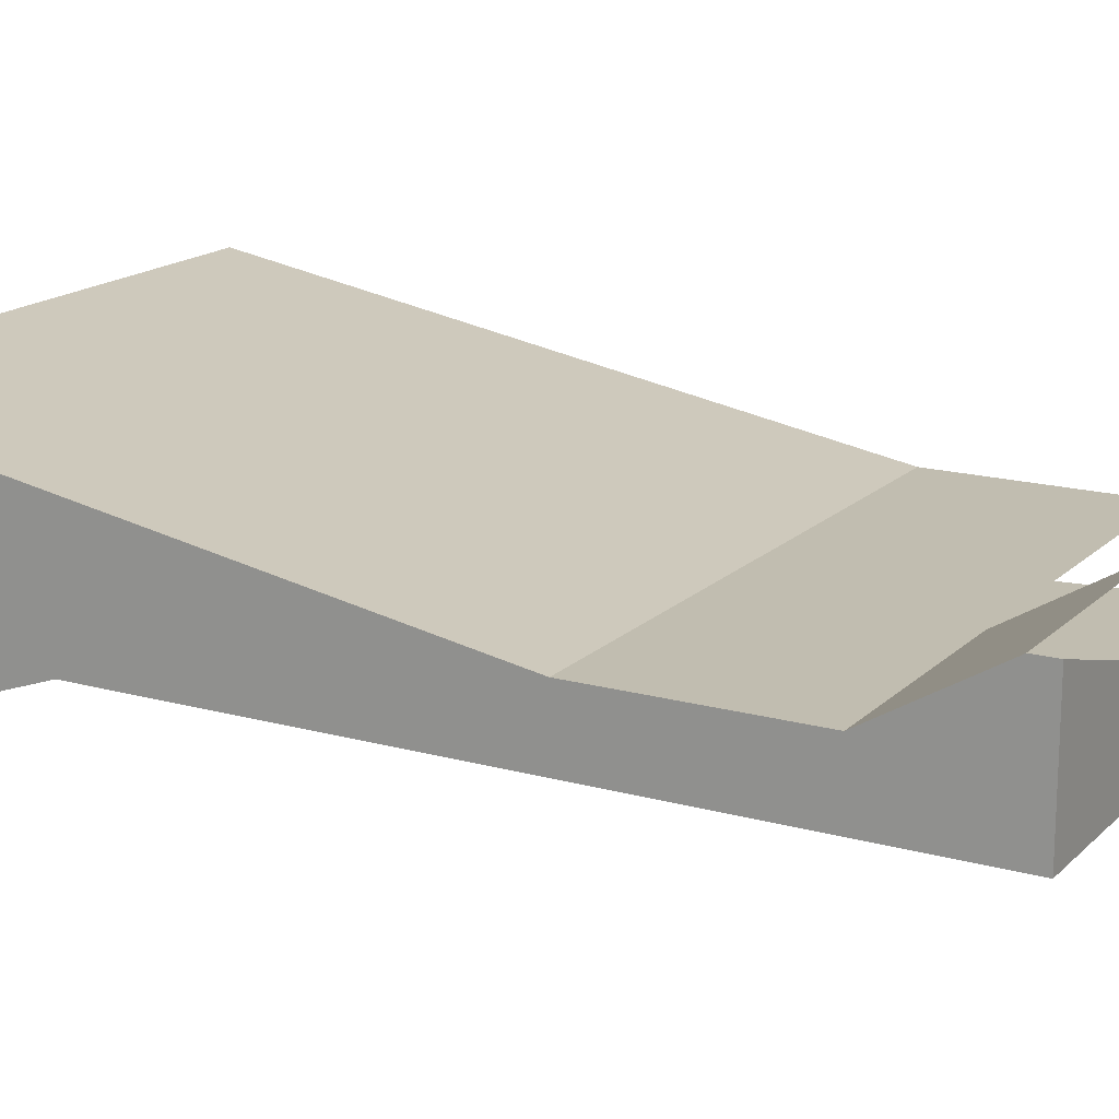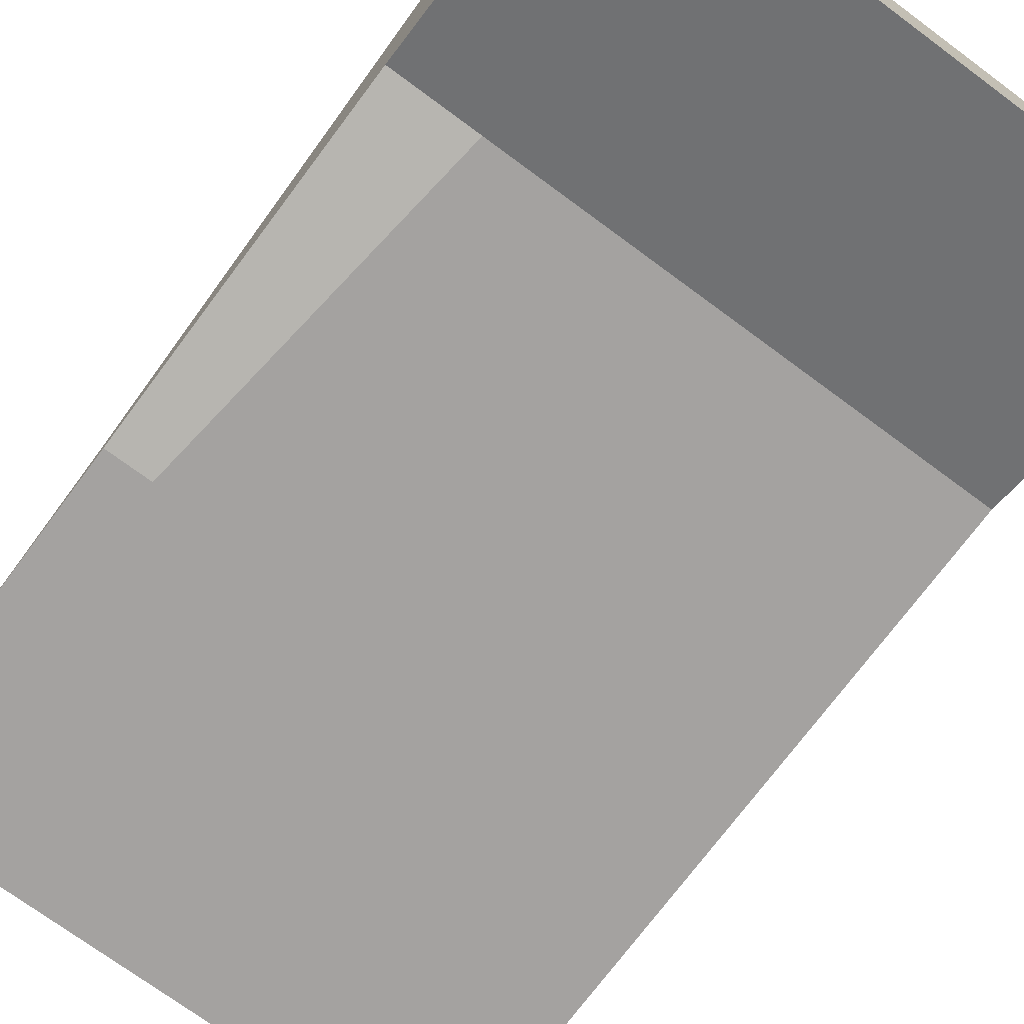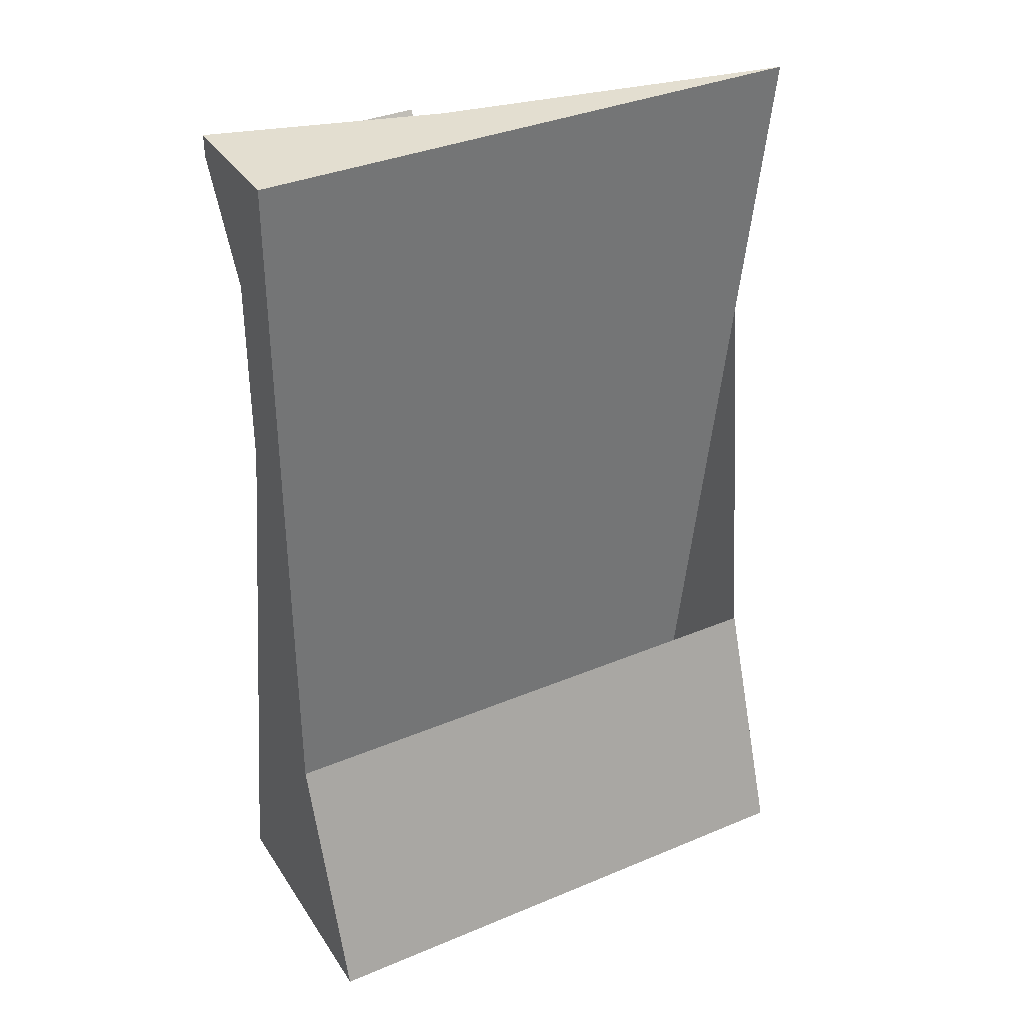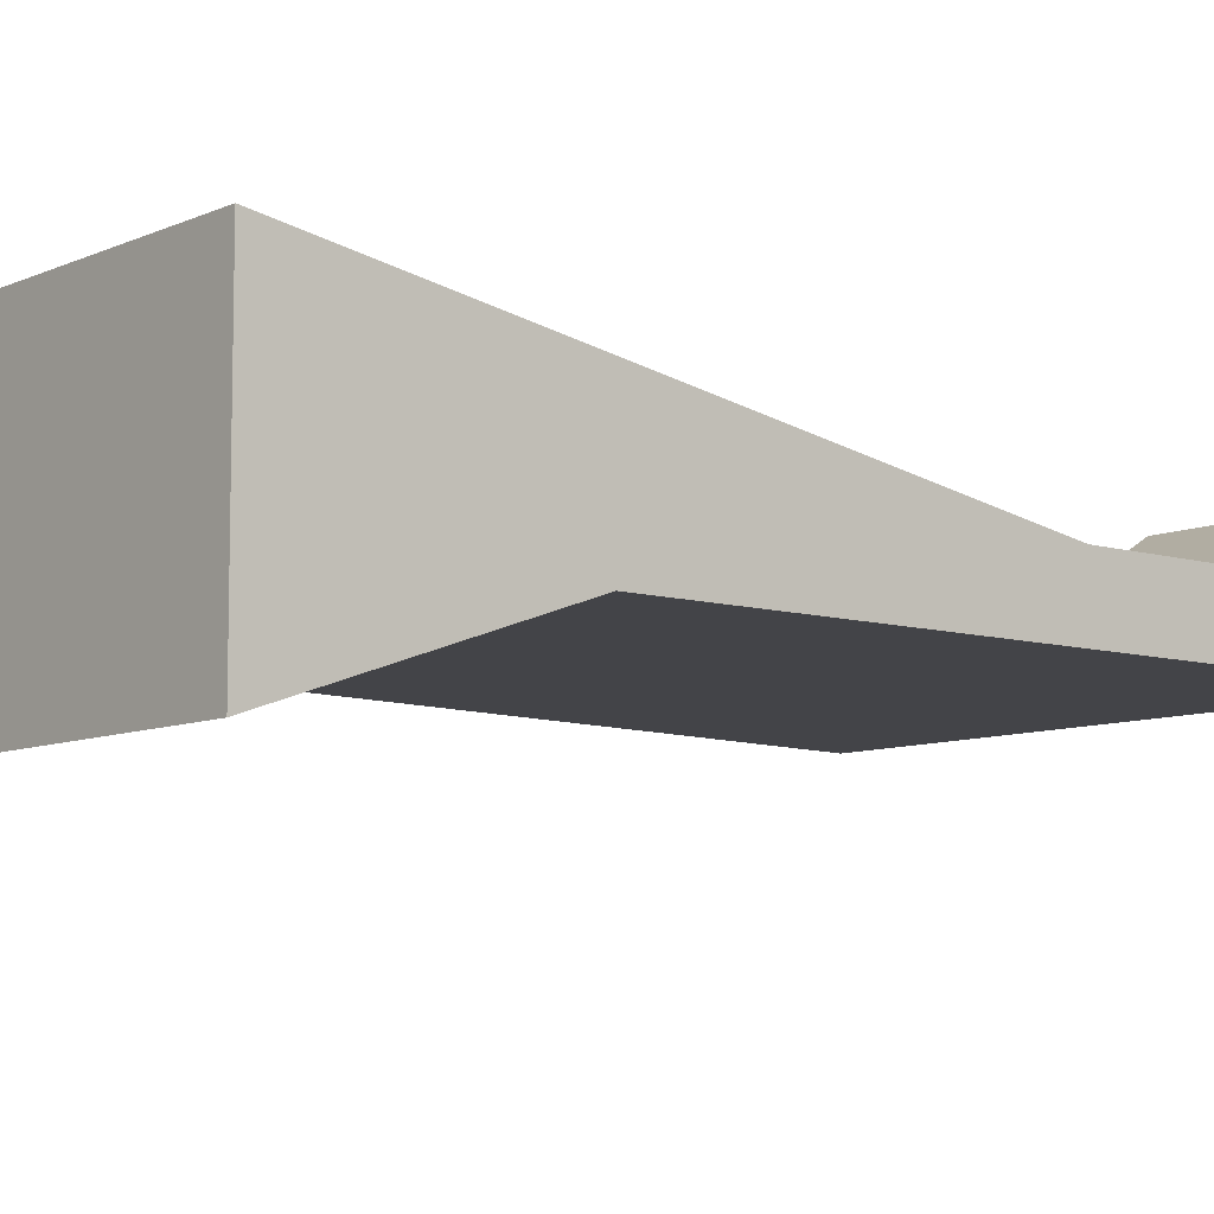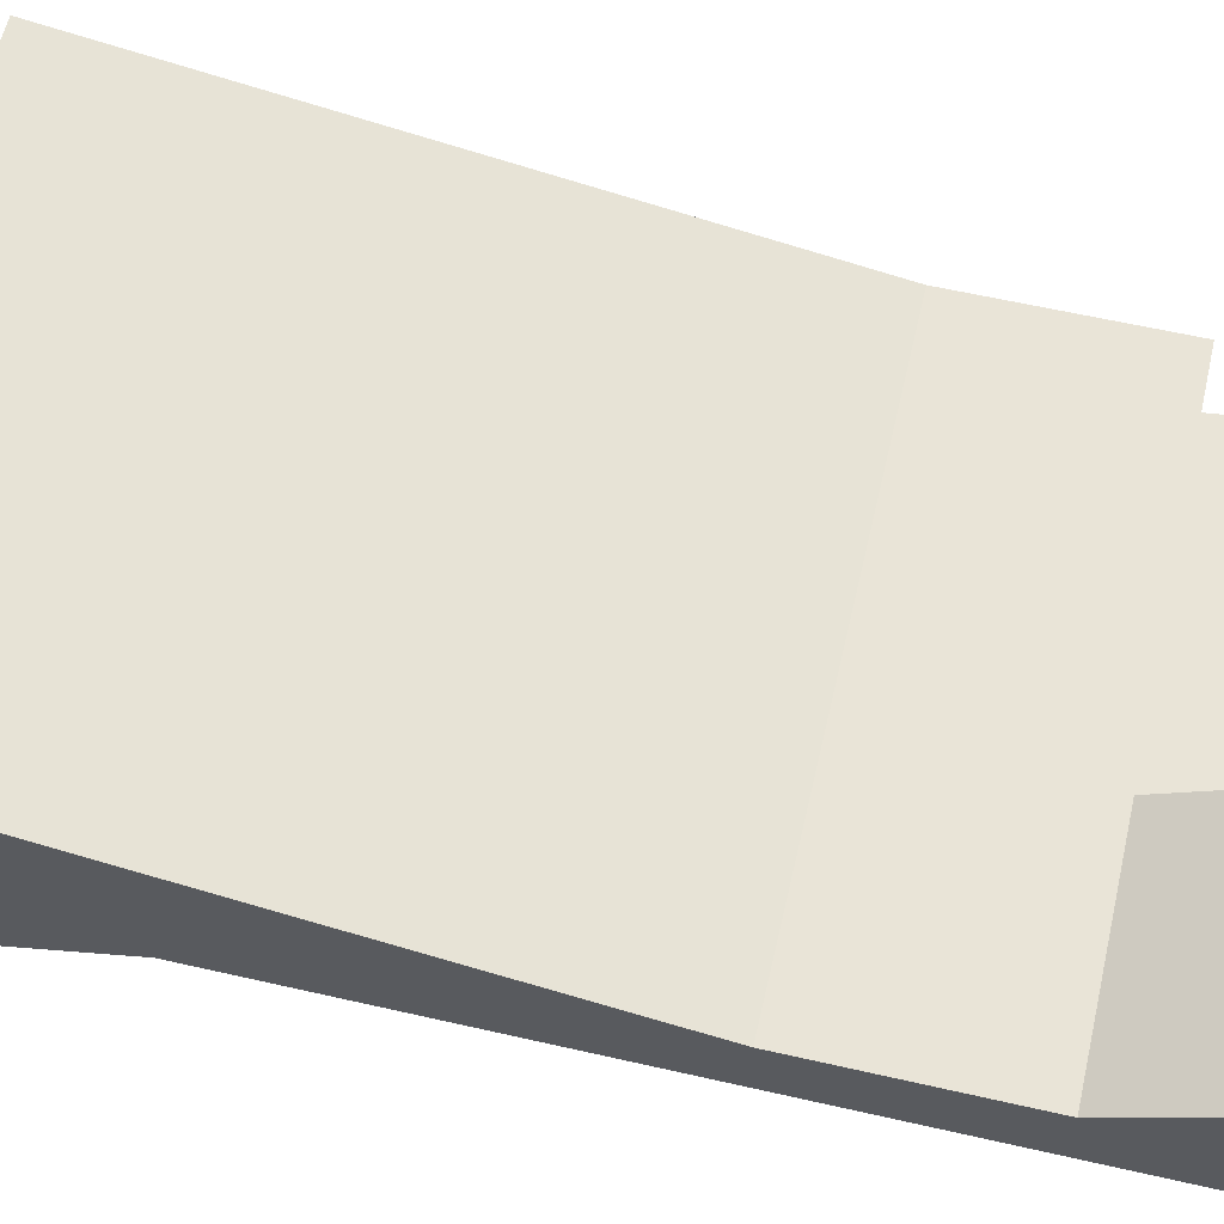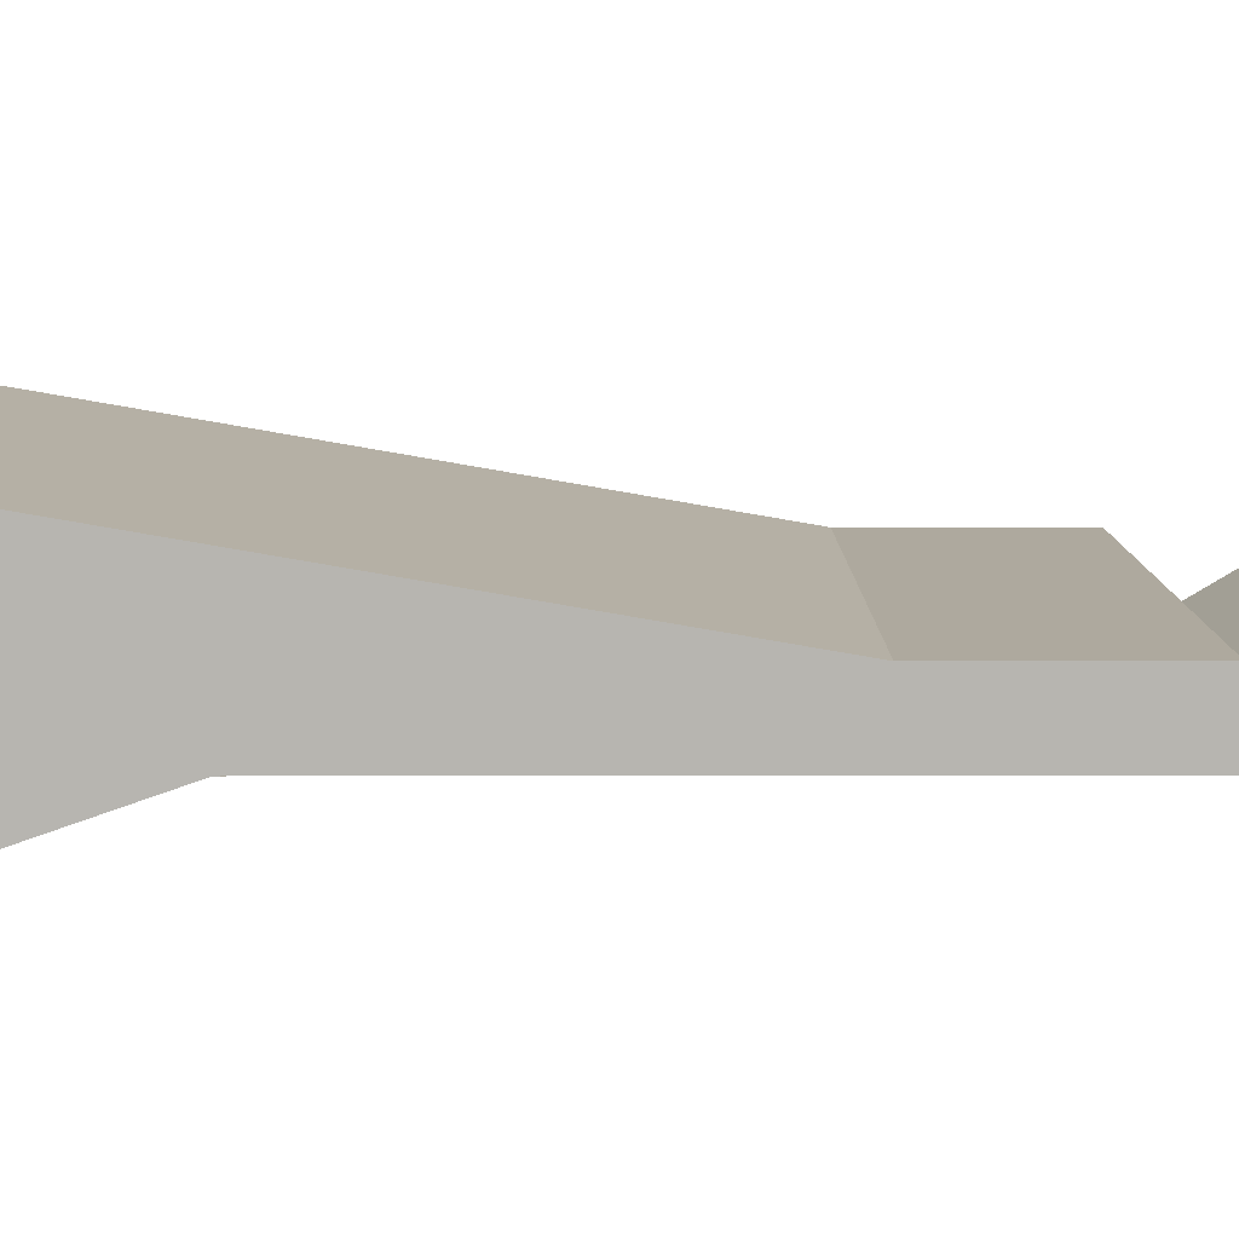
<metadata>
{"format":"obj","ext":"obj","renderer":"f3d","projection":"perspective","resolution":1024,"background":"white","views":[{"elev":16.7,"azim":-60.6,"up":"+Y"},{"elev":-72.7,"azim":143.5,"up":"+Y"},{"elev":35.7,"azim":-28.9,"up":"+Z"},{"elev":-8.2,"azim":-129.7,"up":"+Y"},{"elev":60.8,"azim":-76.9,"up":"+Y"},{"elev":9.1,"azim":-90.1,"up":"+Y"}]}
</metadata>
<code>
o LM_L_LS3_TMet2
v 24.4 -0.1412 -65.61
v -23.77 -0.1414 -65.61
v 24.4 -22.37 -65.61
v 24.4 -0.1412 -65.61
v 24.4 -22.37 -65.61
v 24.4 -14.96 -44.31
v -23.77 -0.1414 -65.61
v -23.77 -22.37 -65.61
v 24.4 -22.37 -65.61
v 24.4 -0.1412 -65.61
v 24.4 -9.405 -11.88
v -23.77 -0.1414 -65.61
v -23.77 -0.1414 -65.61
v -23.77 -14.96 -44.31
v -23.77 -22.37 -65.61
v 14.21 -14.96 -44.31
v 24.4 -22.37 -65.61
v -23.77 -22.37 -65.61
v 16.99 -14.96 -44.31
v 24.4 -14.96 -44.31
v 24.4 -22.37 -65.61
v 16.99 -14.96 -44.31
v 24.4 -22.37 -65.61
v 14.21 -14.96 -44.31
v 24.4 -9.405 -11.88
v 24.4 -0.1412 -65.61
v 24.4 -14.96 -44.31
v -23.77 -22.37 -65.61
v -23.77 -14.96 -44.31
v 14.21 -14.96 -44.31
v -23.77 -0.1414 -65.61
v -23.77 -9.405 -11.88
v -23.77 -14.96 -44.31
v 24.4 -9.405 -11.88
v -23.77 -9.405 -11.88
v -23.77 -0.1414 -65.61
v 14.21 -14.96 -44.31
v 24.4 -14.96 15.91
v 16.99 -14.96 -44.31
v 24.4 -9.405 4.791
v 24.4 -9.405 -11.88
v 24.4 -14.96 -44.31
v 14.21 -14.96 -44.31
v -23.77 -14.96 -44.31
v -23.77 -14.96 15.91
v -23.77 -9.405 -11.88
v -23.77 -9.405 4.791
v -23.77 -14.96 -44.31
v 24.4 -9.405 -11.88
v -23.77 -9.405 4.791
v -23.77 -9.405 -11.88
v 24.4 -9.405 -11.88
v 24.4 -9.405 4.791
v 6.798 -9.405 4.791
v -5.245 -9.405 4.791
v -23.77 -9.405 4.791
v -23.77 -9.405 15.91
v -23.77 -14.96 -44.31
v 24.4 -9.405 -11.88
v -5.245 -9.405 4.791
v -23.77 -9.405 4.791
v 14.21 -14.96 -44.31
v -23.77 -14.96 15.91
v 24.4 -14.96 15.91
v -23.77 -14.96 15.91
v -23.77 -14.96 -44.31
v -23.77 -9.405 15.91
v -5.245 -9.405 4.791
v -5.245 -3.847 14.05
v -23.77 -9.405 4.791
v -5.245 -3.847 14.05
v -23.77 -3.847 14.05
v -23.77 -9.405 4.791
v -23.77 -9.405 4.791
v -23.77 -3.847 14.05
v -23.77 -9.405 15.91
v -23.77 -3.847 15.91
v -5.245 -9.405 15.91
v -23.77 -9.405 15.91
v -23.77 -3.847 15.91
v -5.245 -9.405 15.91
v 24.4 -14.96 15.91
v -23.77 -14.96 15.91
v -23.77 -14.96 15.91
v -23.77 -9.405 15.91
v -5.245 -9.405 15.91
f 3 2 1
f 6 5 4
f 9 8 7
f 12 11 10
f 15 14 13
f 18 17 16
f 21 20 19
f 24 23 22
f 27 26 25
f 30 29 28
f 33 32 31
f 36 35 34
f 39 38 37
f 42 41 40
f 45 44 43
f 48 47 46
f 51 50 49
f 54 53 52
f 55 54 52
f 58 57 56
f 61 60 59
f 64 63 62
f 67 66 65
f 70 69 68
f 73 72 71
f 76 75 74
f 76 77 75
f 80 79 78
f 83 82 81
f 86 85 84

</code>
